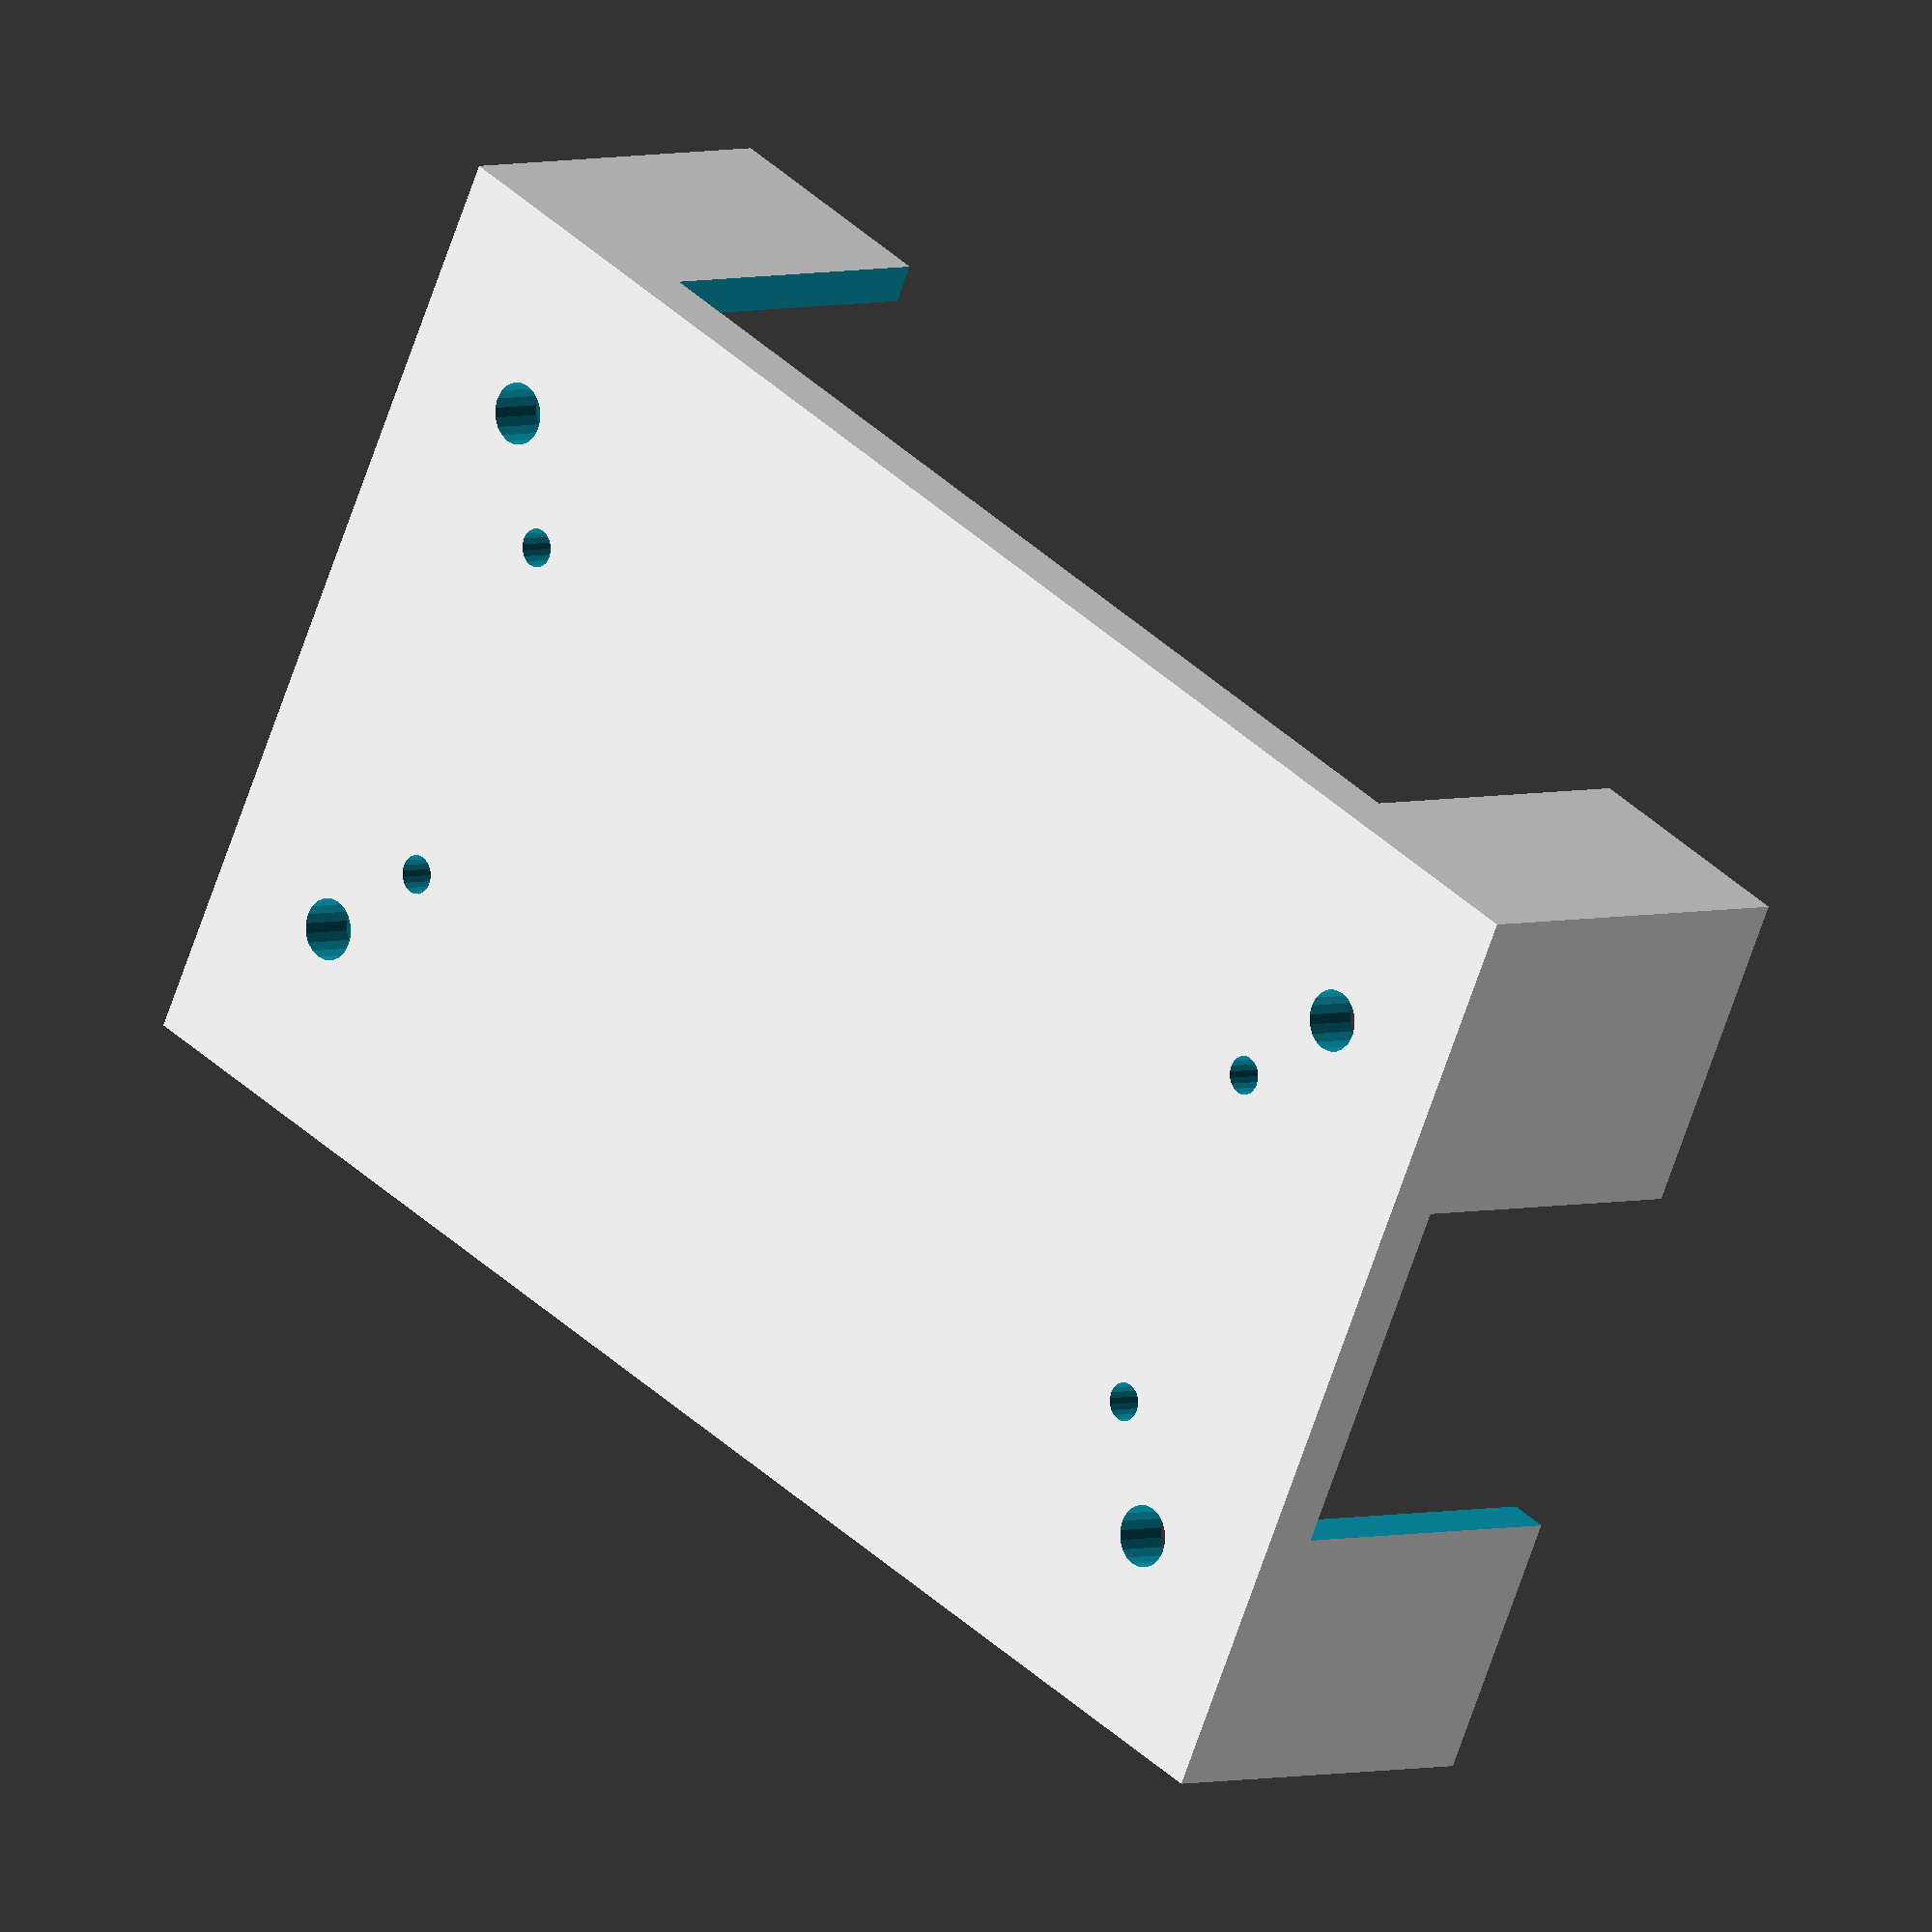
<openscad>
// Case enclosure for:
//   single Adafruit PCA9685 16-channel PWM driver board
//

// Number of facets for cylinders
$fn = 20;

enclosure_x_dim = 80;
enclosure_y_dim = 50;
enclosure_height = 20;

pca9685_standoff_x_offset = 27.8;
pca9685_standoff_y_offset = 9.5;
standoff_hole_radius = 1;

mount_x_offset = 32;
mount_y_offset = 15;
mount_hole_radius = 1.6;

base_thickness = 3;
wall_width = 2;
wall_height = enclosure_height;

BELOW_PLANE = -1;
INF = 100000;

difference() {
    // outer extents
    cube([enclosure_x_dim ,enclosure_y_dim ,enclosure_height], center = true);

    // cutout inside to form walls
    translate([0,   0, base_thickness])cube([enclosure_x_dim -(2*wall_width),enclosure_y_dim -(2*wall_width), wall_height], center = true);
 
    // I/O side cuts
    translate([0, 0, base_thickness])cube([55,INF,wall_height], center = true);
    translate([0, 1.5, base_thickness])cube([INF,19,wall_height], center = true);
         
    // pca9685 mounting holes
    translate([pca9685_standoff_x_offset,pca9685_standoff_y_offset, BELOW_PLANE])   cylinder(r=standoff_hole_radius, h=INF, center=true);
    translate([pca9685_standoff_x_offset,-pca9685_standoff_y_offset, BELOW_PLANE])  cylinder(r=standoff_hole_radius, h=INF, center=true);
    translate([-pca9685_standoff_x_offset,pca9685_standoff_y_offset, BELOW_PLANE])  cylinder(r=standoff_hole_radius, h=INF, center=true);
    translate([-pca9685_standoff_x_offset,-pca9685_standoff_y_offset, BELOW_PLANE]) cylinder(r=standoff_hole_radius, h=INF, center=true);

    // Enclosure mounting holes
    translate([mount_x_offset,mount_y_offset, BELOW_PLANE])   cylinder(r=mount_hole_radius, h=INF, center=true);
    translate([mount_x_offset,-mount_y_offset, BELOW_PLANE])  cylinder(r=mount_hole_radius, h=INF, center=true);
    translate([-mount_x_offset,mount_y_offset, BELOW_PLANE])  cylinder(r=mount_hole_radius, h=INF, center=true);
    translate([-mount_x_offset,-mount_y_offset, BELOW_PLANE]) cylinder(r=mount_hole_radius, h=INF, center=true);
}

</openscad>
<views>
elev=356.4 azim=153.6 roll=223.7 proj=o view=wireframe
</views>
